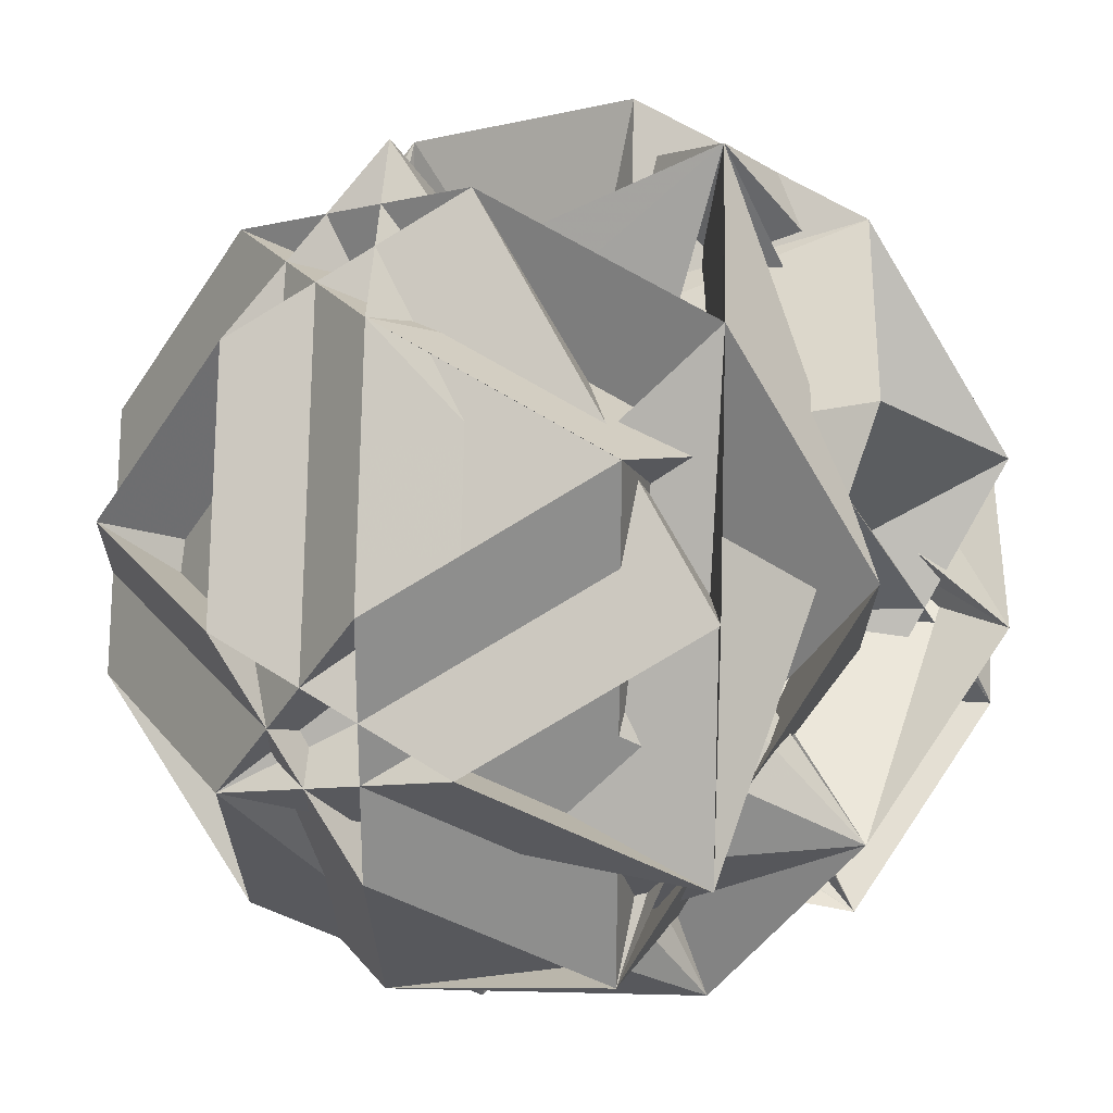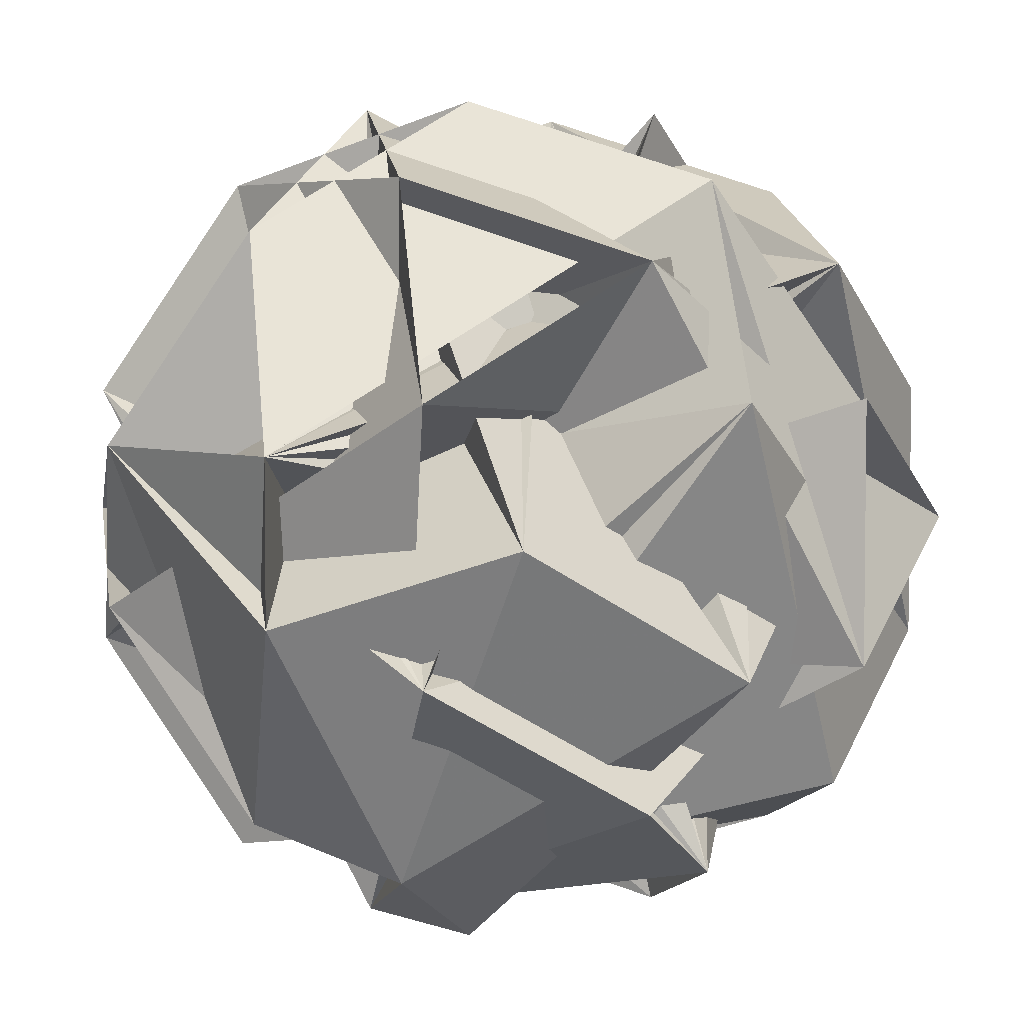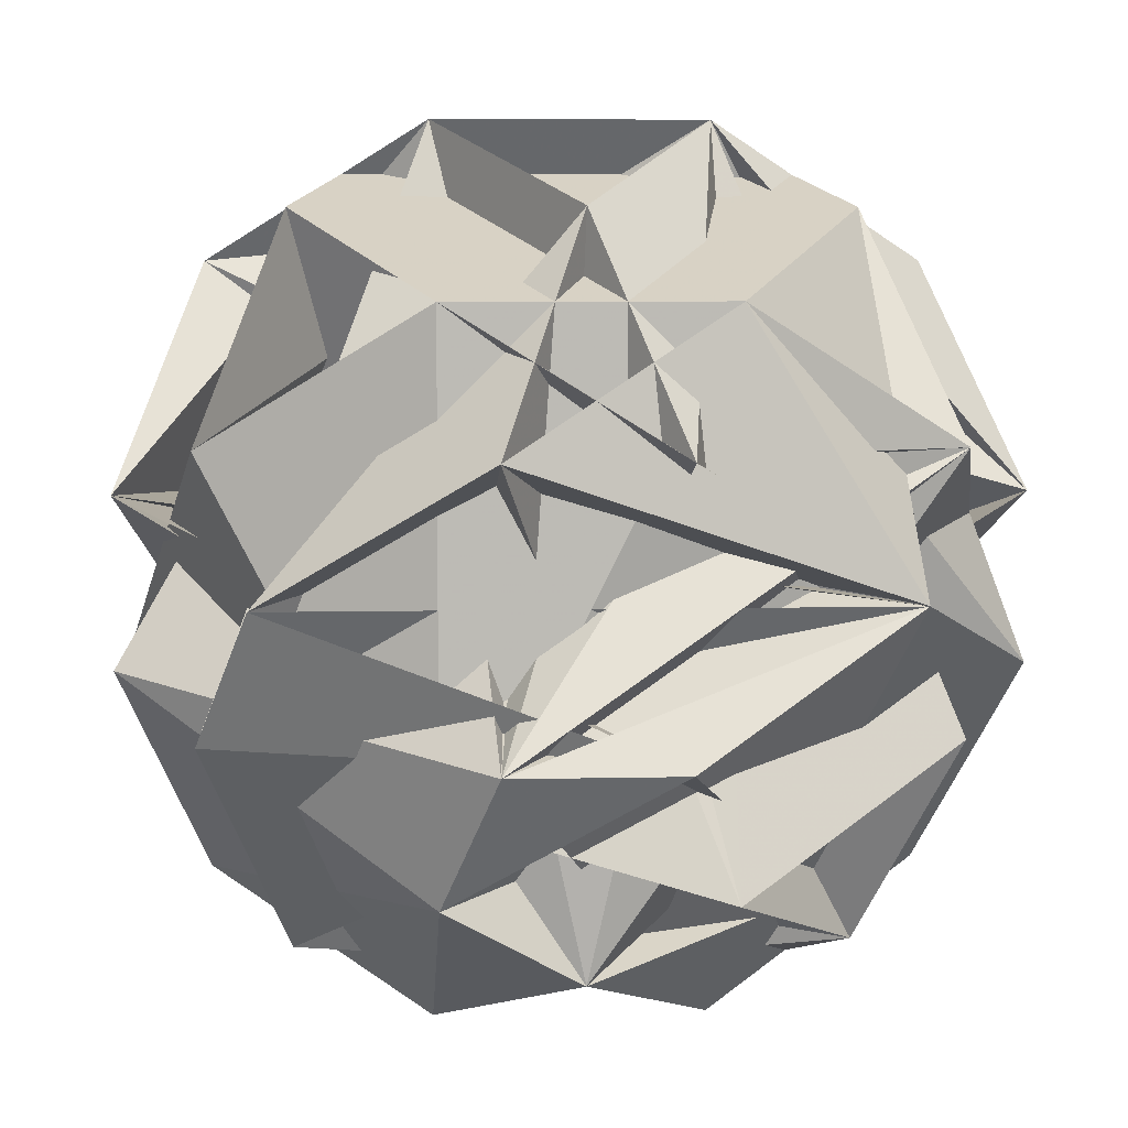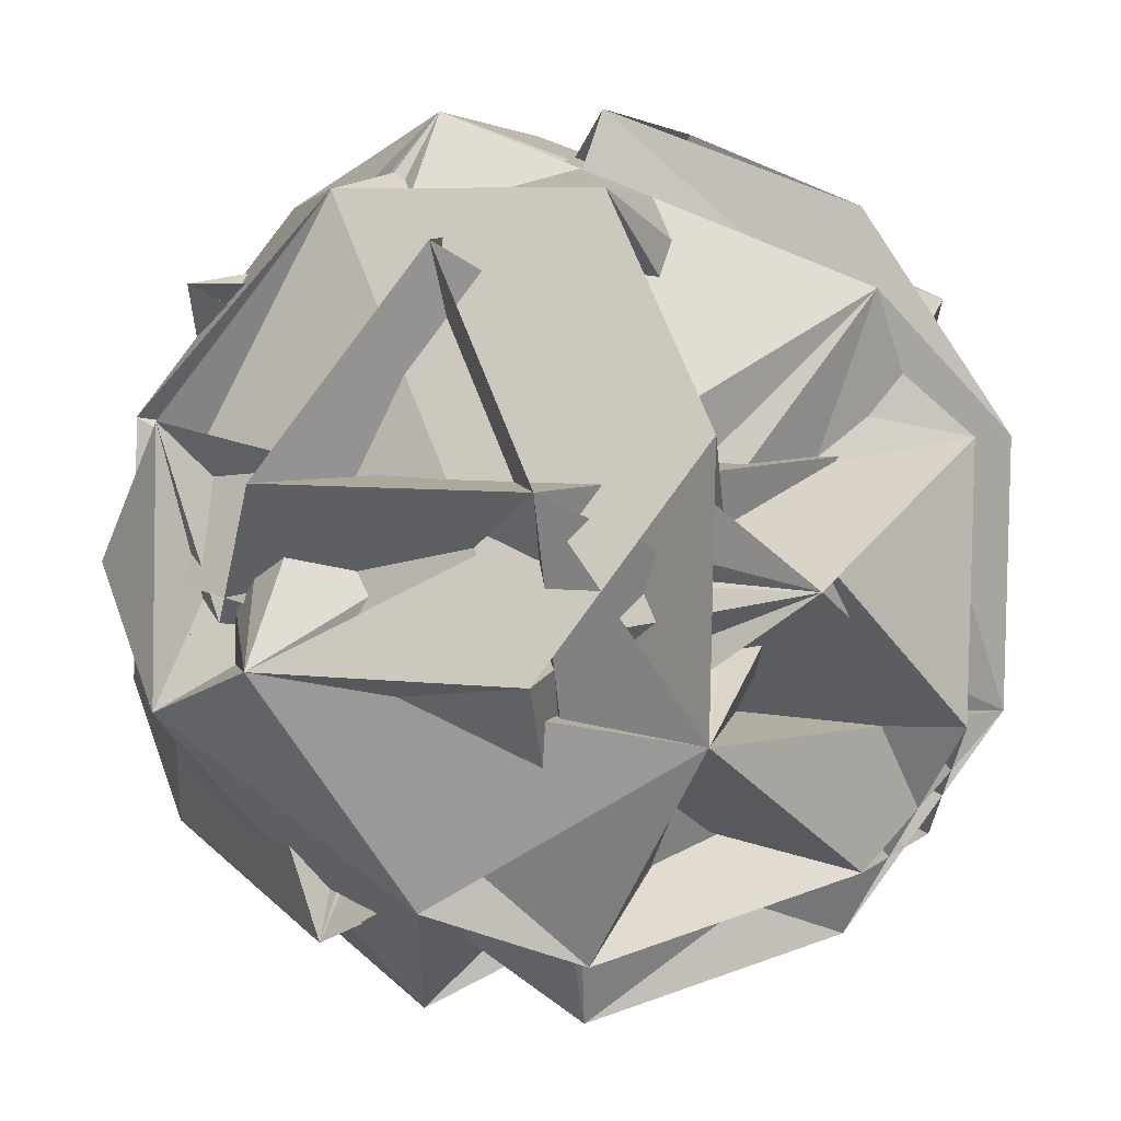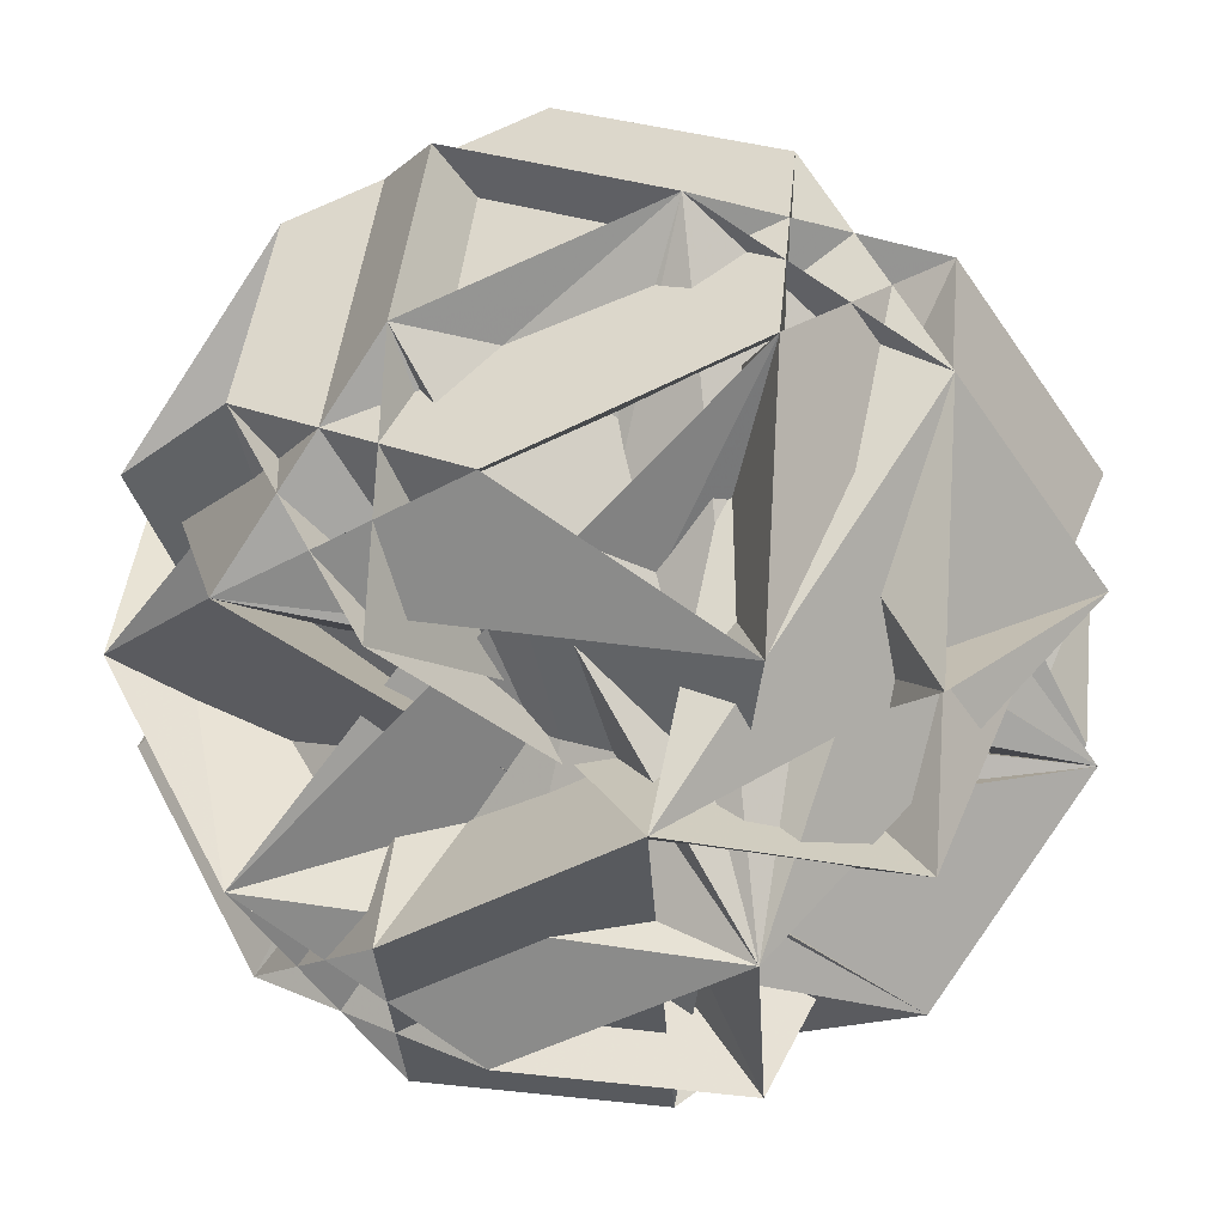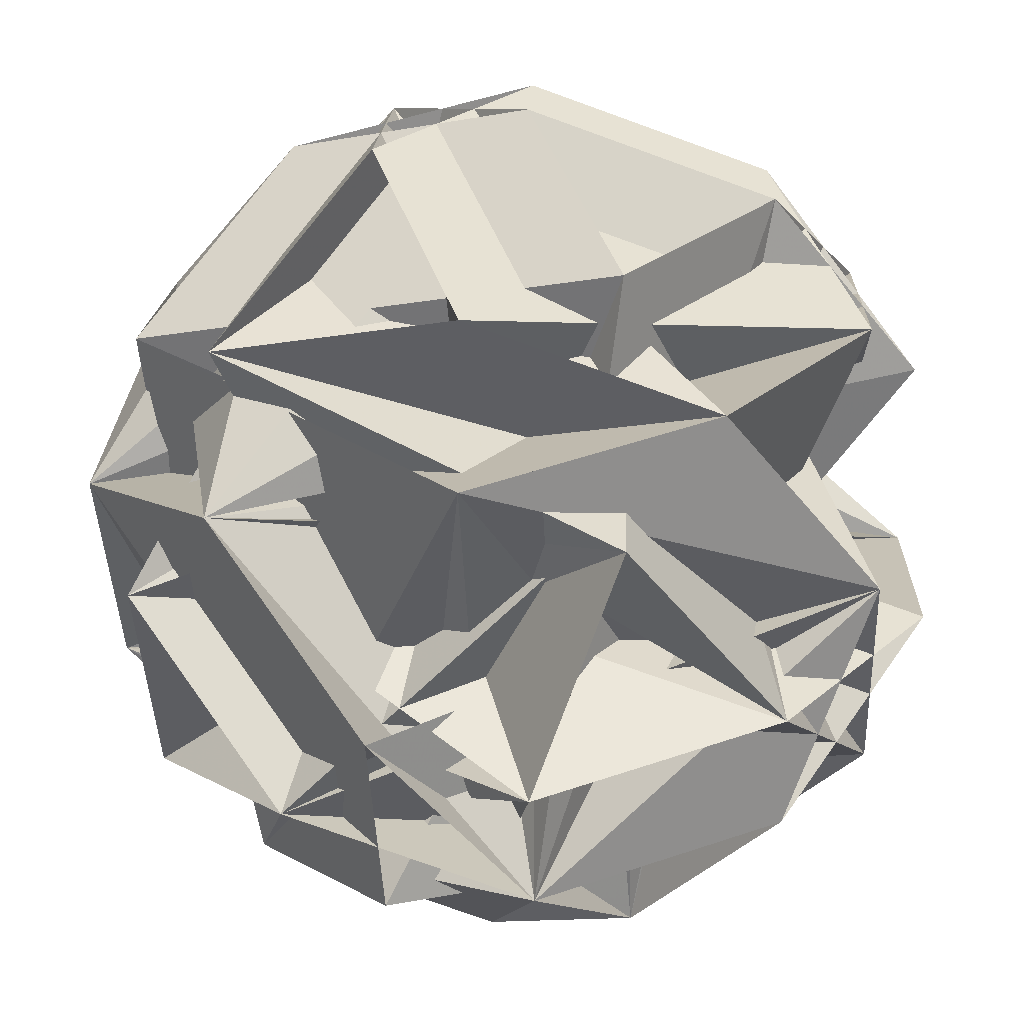
<metadata>
{"format":"obj","ext":"obj","renderer":"f3d","projection":"perspective","resolution":1024,"background":"white","views":[{"elev":25.5,"azim":60.6,"up":"+Y"},{"elev":4.5,"azim":-131.8,"up":"+Y"},{"elev":6.5,"azim":-3.9,"up":"+Z"},{"elev":-56.7,"azim":67.8,"up":"+Z"},{"elev":22.3,"azim":-142.9,"up":"+Z"},{"elev":-12.6,"azim":113.5,"up":"+Z"}]}
</metadata>
<code>
v 0.5 0.309 1.618
v 0.5 0.309 -1.618
v 0.5 -0.309 1.618
v 0.5 -0.309 -1.618
v -0.5 0.309 1.618
v -0.5 0.309 -1.618
v -0.5 -0.309 1.618
v -0.5 -0.309 -1.618
v 1.618 0.5 0.309
v 1.618 0.5 -0.309
v 1.618 -0.5 0.309
v 1.618 -0.5 -0.309
v -1.618 0.5 0.309
v -1.618 0.5 -0.309
v -1.618 -0.5 0.309
v -1.618 -0.5 -0.309
v 0.309 1.618 0.5
v 0.309 1.618 -0.5
v 0.309 -1.618 0.5
v 0.309 -1.618 -0.5
v -0.309 1.618 0.5
v -0.309 1.618 -0.5
v -0.309 -1.618 0.5
v -0.309 -1.618 -0.5
v 0 1.118 1.309
v 0 1.118 -1.309
v 0 -1.118 1.309
v 0 -1.118 -1.309
v 1.309 0 1.118
v 1.309 0 -1.118
v -1.309 0 1.118
v -1.309 0 -1.118
v 1.118 1.309 0
v 1.118 -1.309 0
v -1.118 1.309 0
v -1.118 -1.309 0
v 1 0.5 1.309
v 1 0.5 -1.309
v 1 -0.5 1.309
v 1 -0.5 -1.309
v -1 0.5 1.309
v -1 0.5 -1.309
v -1 -0.5 1.309
v -1 -0.5 -1.309
v 1.309 1 0.5
v 1.309 1 -0.5
v 1.309 -1 0.5
v 1.309 -1 -0.5
v -1.309 1 0.5
v -1.309 1 -0.5
v -1.309 -1 0.5
v -1.309 -1 -0.5
v 0.5 1.309 1
v 0.5 1.309 -1
v 0.5 -1.309 1
v 0.5 -1.309 -1
v -0.5 1.309 1
v -0.5 1.309 -1
v -0.5 -1.309 1
v -0.5 -1.309 -1
f 60 4 30 14 51 59 55 47 10 28
f 28 10 47 55 59 51 14 30 4 60
f 60 38 46 47 39 1 25 21 20 24
f 24 20 21 25 1 39 47 46 38 60
f 2 26 22 23 27 3 37 45 44 36
f 36 44 45 37 3 27 23 22 26 2
f 2 28 8 45 53 57 49 12 30 6
f 6 30 12 49 57 53 45 8 28 2
f 5 1 29 11 46 54 58 50 15 31
f 31 15 50 58 54 46 11 29 1 5
f 5 43 51 50 42 4 24 16 17 25
f 25 17 16 24 4 42 50 51 43 5
f 7 27 19 18 26 6 40 48 49 41
f 41 49 48 40 6 26 18 19 27 7
f 7 31 13 48 56 52 44 9 29 3
f 3 29 9 44 52 56 48 13 31 7
f 33 11 9 32 16 56 40 42 58 18
f 18 58 42 40 56 16 32 9 11 33
f 33 19 59 43 41 57 17 32 8 10
f 10 8 32 17 57 41 43 59 19 33
f 34 13 15 35 22 54 38 36 52 20
f 20 52 36 38 54 22 35 15 13 34
f 34 21 53 37 39 55 23 35 14 12
f 12 14 35 23 55 39 37 53 21 34
f 60 4 42 58 54 38
f 60 28 8 32 16 24
f 3 7 41 57 53 37
f 3 29 11 33 19 27
f 17 32 9 29 1 25
f 17 57 49 48 56 16
f 18 33 10 28 2 26
f 18 58 50 51 59 19
f 34 12 30 4 24 20
f 34 21 25 5 31 13
f 35 15 31 7 27 23
f 35 22 26 6 30 14
f 40 6 2 36 52 56
f 40 48 13 15 50 42
f 43 5 1 39 55 59
f 43 51 14 12 49 41
f 44 36 38 46 11 9
f 44 45 53 21 20 52
f 47 39 37 45 8 10
f 47 46 54 22 23 55

</code>
